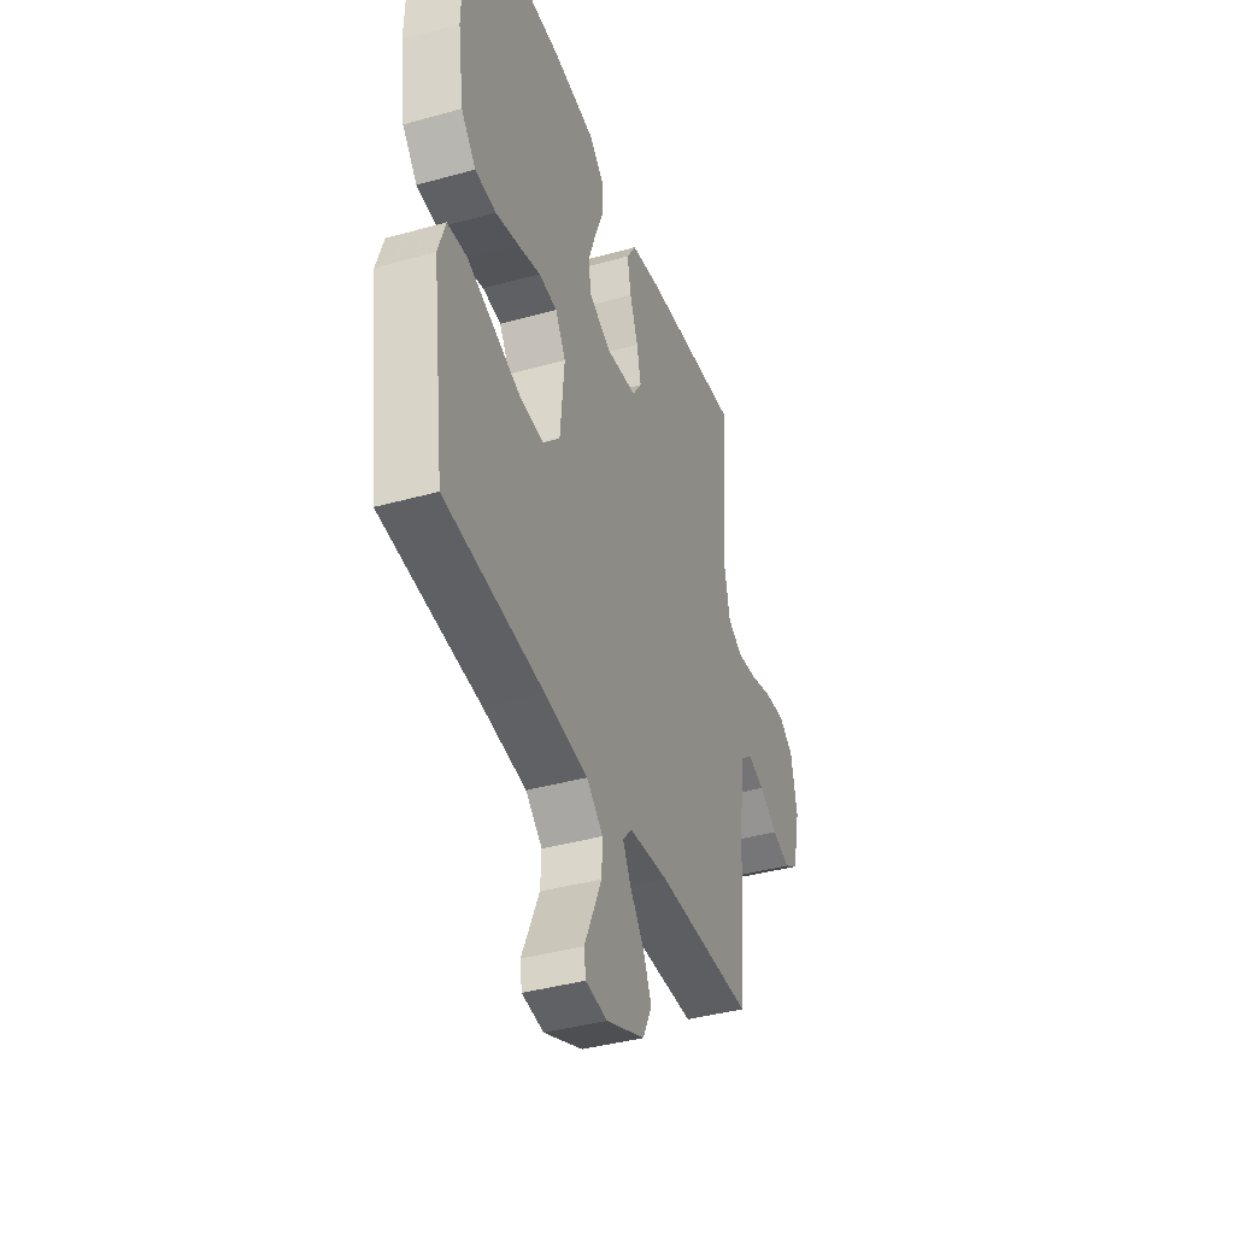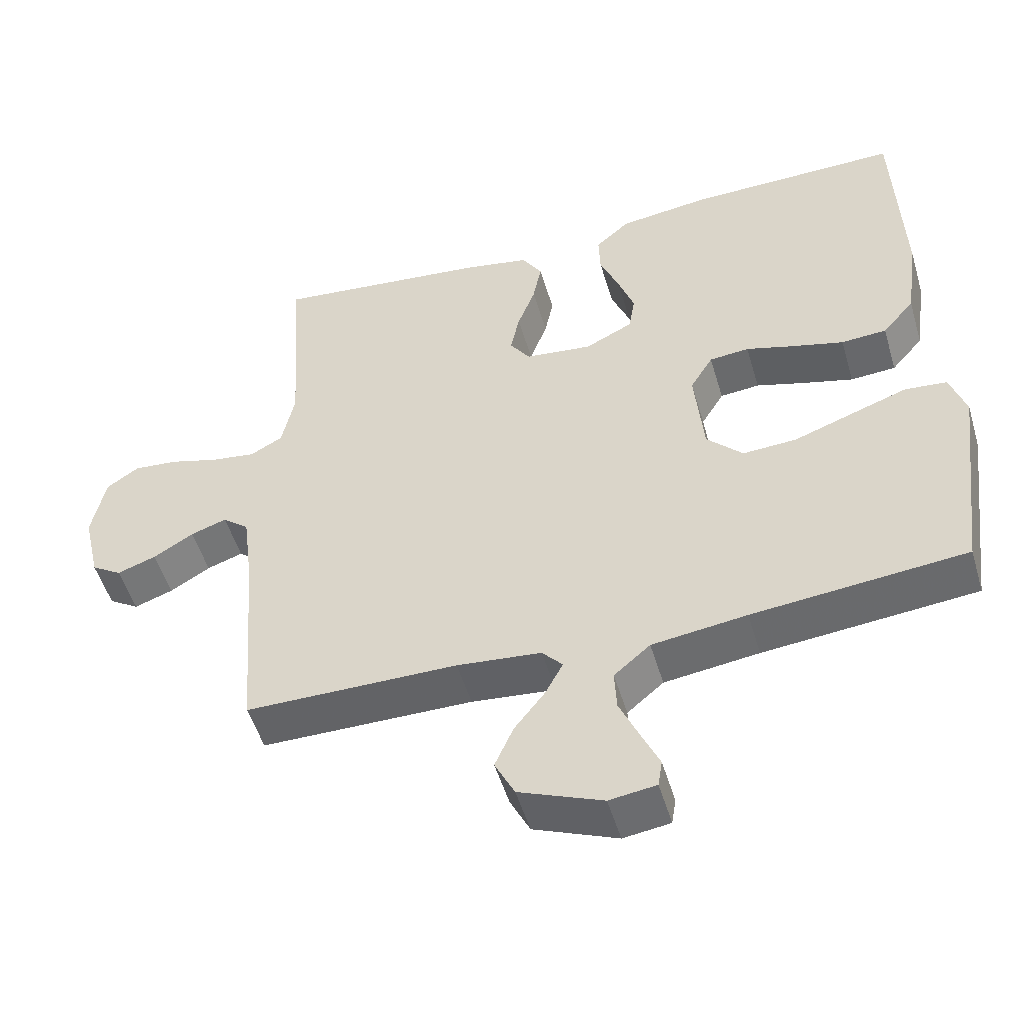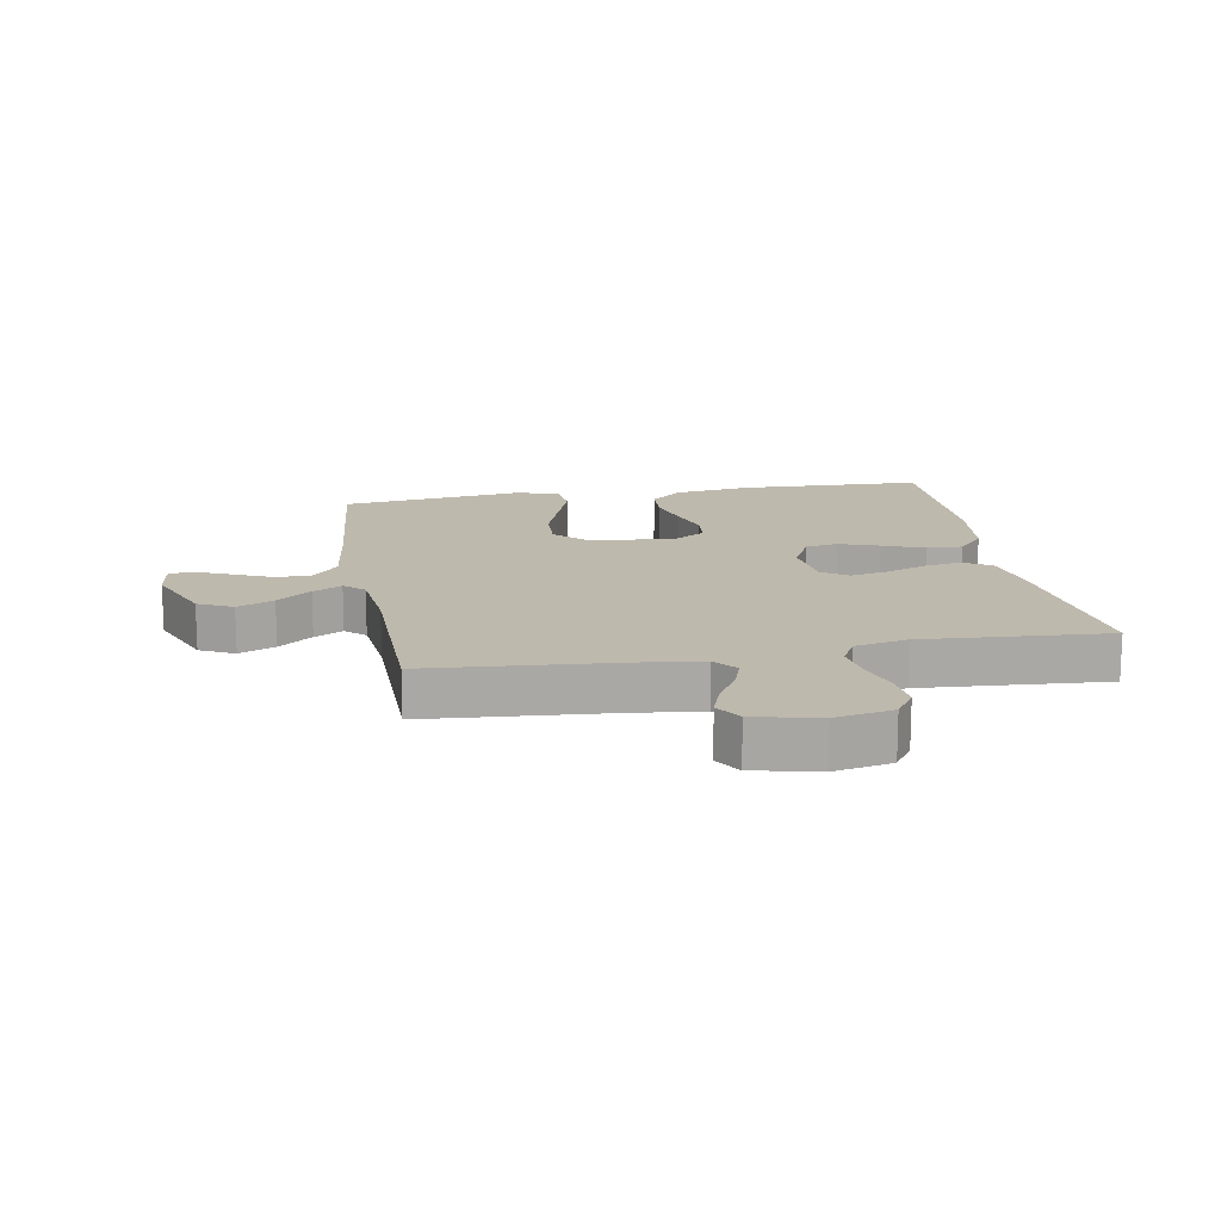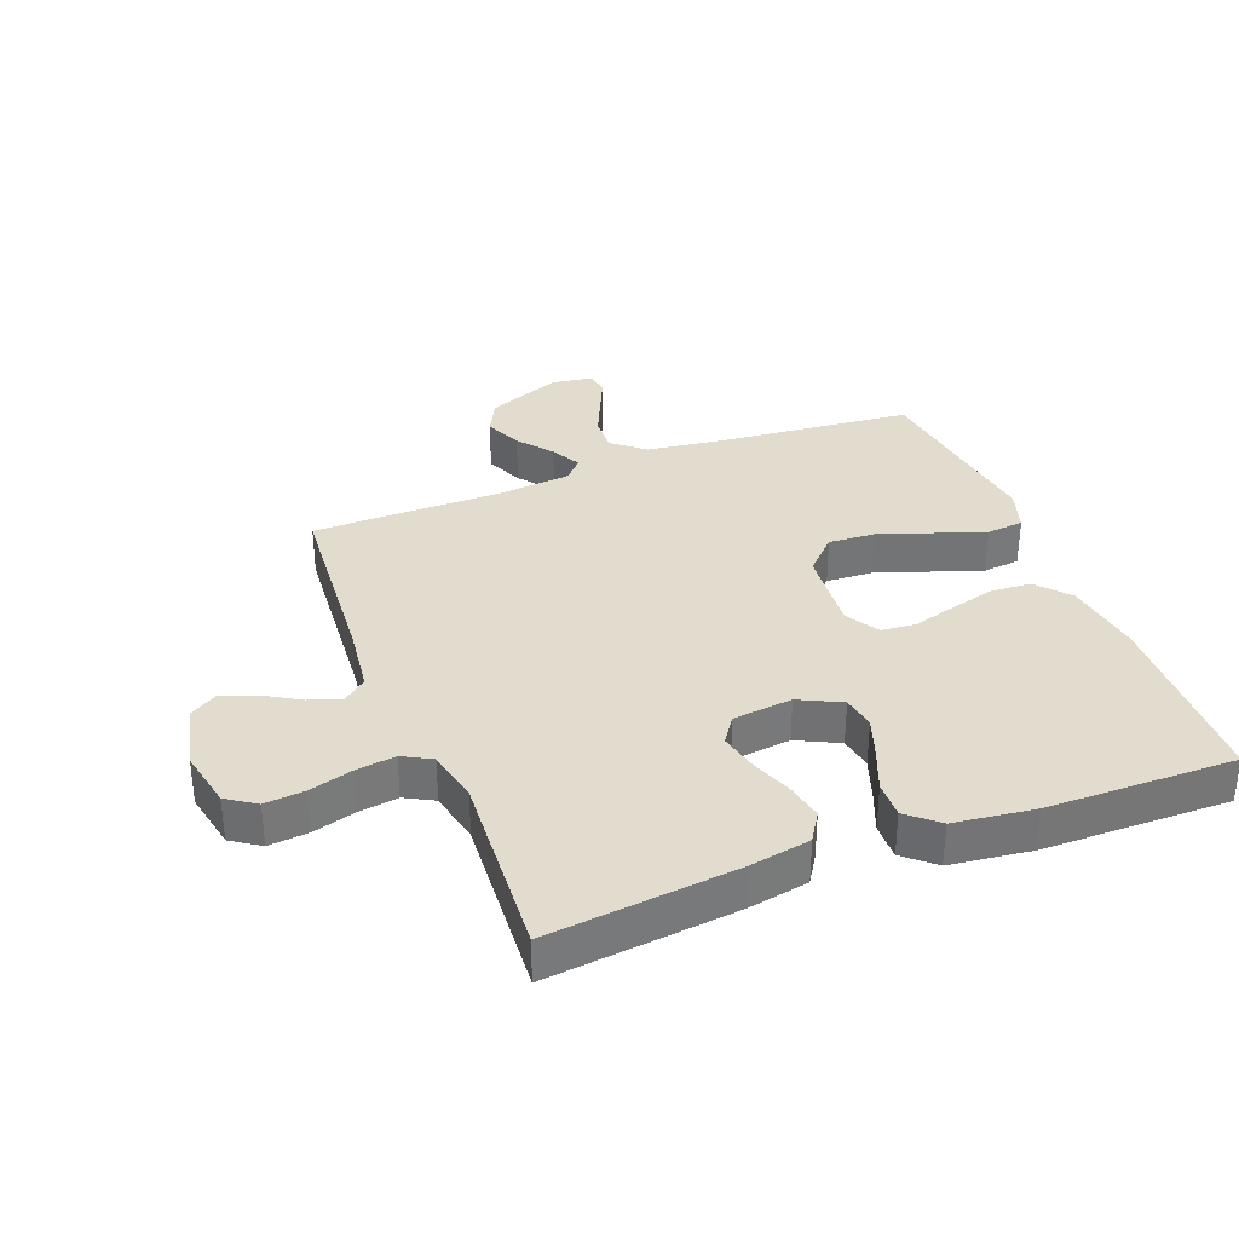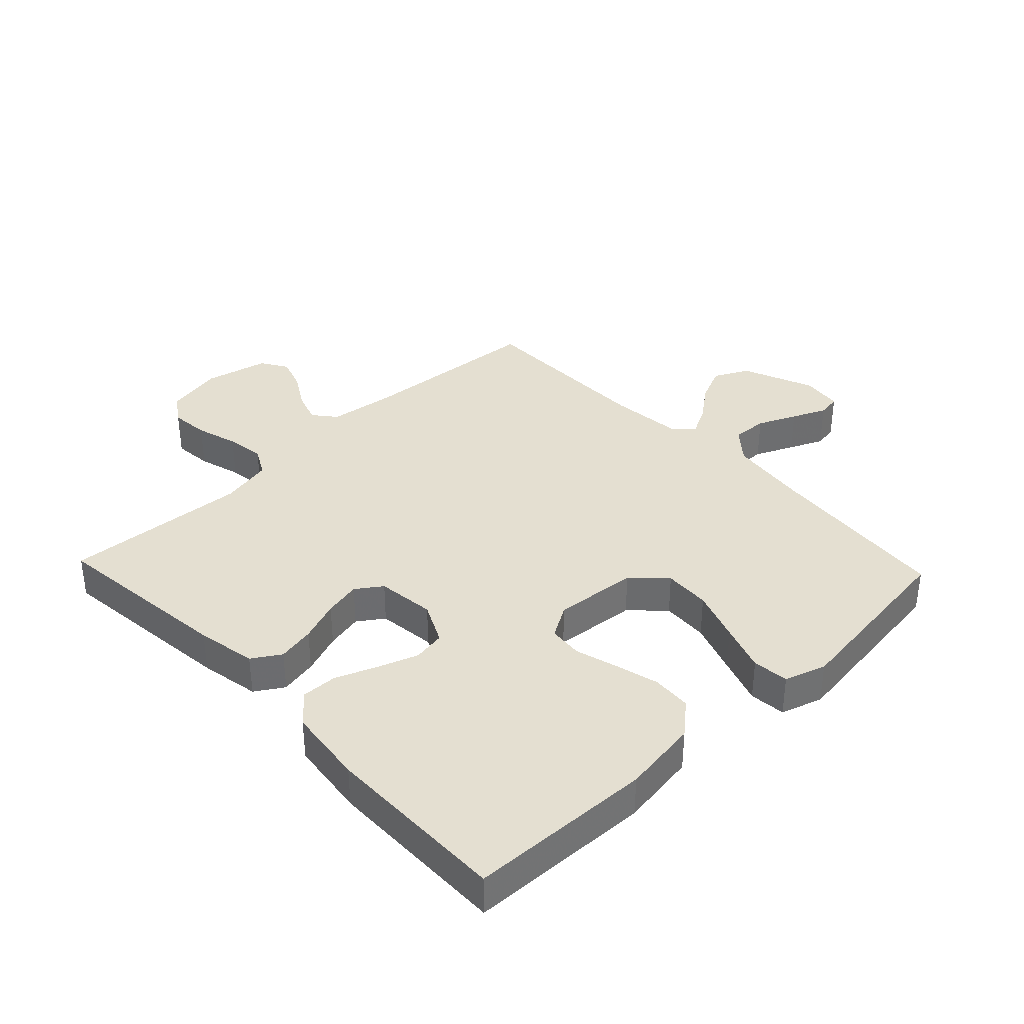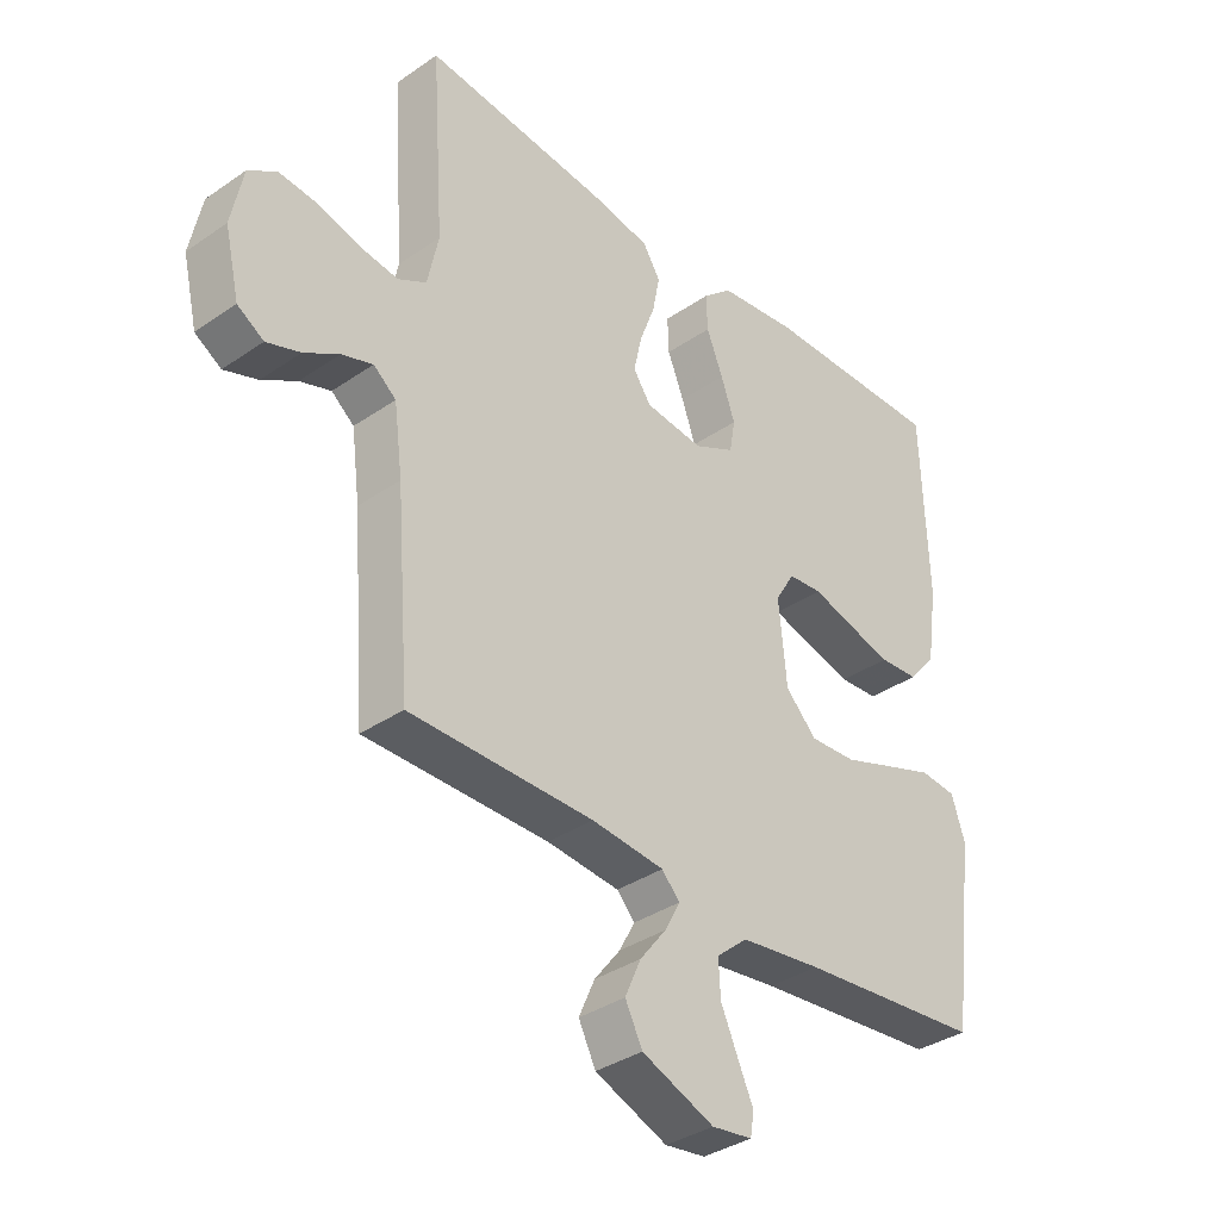
<metadata>
{"format":"obj","ext":"obj","renderer":"f3d","projection":"perspective","resolution":1024,"background":"white","views":[{"elev":-39.6,"azim":109.1,"up":"+Z"},{"elev":-51.1,"azim":16.4,"up":"+Z"},{"elev":15.2,"azim":-100.0,"up":"+Y"},{"elev":34.0,"azim":-21.1,"up":"+Y"},{"elev":36.7,"azim":46.5,"up":"+Y"},{"elev":-35.7,"azim":-47.8,"up":"+Z"}]}
</metadata>
<code>
v 0.5 0.07 -0.5
v 0.2 0.07 -0.528
v 0.067 0.07 -0.545
v 0.016 0.07 -0.588
v 0.019 0.07 -0.646
v 0.047 0.07 -0.709
v 0.072 0.07 -0.764
v 0.066 0.07 -0.802
v 0 0.07 -0.811
v -0.118 0.07 -0.763
v -0.146 0.07 -0.707
v -0.12 0.07 -0.648
v -0.077 0.07 -0.593
v -0.052 0.07 -0.546
v -0.081 0.07 -0.514
v -0.2 0.07 -0.502
v -0.5 0.07 -0.5
v -0.523 0.07 -0.2
v -0.537 0.07 -0.091
v -0.574 0.07 -0.061
v -0.625 0.07 -0.078
v -0.682 0.07 -0.112
v -0.737 0.07 -0.131
v -0.78 0.07 -0.104
v -0.804 0.07 0
v -0.785 0.07 0.094
v -0.739 0.07 0.125
v -0.676 0.07 0.119
v -0.607 0.07 0.099
v -0.544 0.07 0.09
v -0.498 0.07 0.115
v -0.48 0.07 0.2
v -0.5 0.07 0.5
v -0.2 0.07 0.467
v -0.103 0.07 0.449
v -0.074 0.07 0.403
v -0.086 0.07 0.342
v -0.111 0.07 0.275
v -0.124 0.07 0.215
v -0.095 0.07 0.173
v 0 0.07 0.162
v 0.067 0.07 0.195
v 0.076 0.07 0.248
v 0.053 0.07 0.313
v 0.026 0.07 0.38
v 0.024 0.07 0.439
v 0.072 0.07 0.481
v 0.2 0.07 0.497
v 0.5 0.07 0.5
v 0.51 0.07 0.2
v 0.492 0.07 0.075
v 0.447 0.07 0.023
v 0.383 0.07 0.019
v 0.311 0.07 0.038
v 0.243 0.07 0.058
v 0.187 0.07 0.053
v 0.155 0.07 0
v 0.168 0.07 -0.136
v 0.219 0.07 -0.188
v 0.295 0.07 -0.184
v 0.38 0.07 -0.154
v 0.458 0.07 -0.127
v 0.517 0.07 -0.133
v 0.539 0.07 -0.2
v 0.5 0 -0.5
v 0.2 0 -0.528
v 0.067 0 -0.545
v 0.016 0 -0.588
v 0.019 0 -0.646
v 0.047 0 -0.709
v 0.072 0 -0.764
v 0.066 0 -0.802
v 0 0 -0.811
v -0.118 0 -0.763
v -0.146 0 -0.707
v -0.12 0 -0.648
v -0.077 0 -0.593
v -0.052 0 -0.546
v -0.081 0 -0.514
v -0.2 0 -0.502
v -0.5 0 -0.5
v -0.523 0 -0.2
v -0.537 0 -0.091
v -0.574 0 -0.061
v -0.625 0 -0.078
v -0.682 0 -0.112
v -0.737 0 -0.131
v -0.78 0 -0.104
v -0.804 0 0
v -0.785 0 0.094
v -0.739 0 0.125
v -0.676 0 0.119
v -0.607 0 0.099
v -0.544 0 0.09
v -0.498 0 0.115
v -0.48 0 0.2
v -0.5 0 0.5
v -0.2 0 0.467
v -0.103 0 0.449
v -0.074 0 0.403
v -0.086 0 0.342
v -0.111 0 0.275
v -0.124 0 0.215
v -0.095 0 0.173
v 0 0 0.162
v 0.067 0 0.195
v 0.076 0 0.248
v 0.053 0 0.313
v 0.026 0 0.38
v 0.024 0 0.439
v 0.072 0 0.481
v 0.2 0 0.497
v 0.5 0 0.5
v 0.51 0 0.2
v 0.492 0 0.075
v 0.447 0 0.023
v 0.383 0 0.019
v 0.311 0 0.038
v 0.243 0 0.058
v 0.187 0 0.053
v 0.155 0 0
v 0.168 0 -0.136
v 0.219 0 -0.188
v 0.295 0 -0.184
v 0.38 0 -0.154
v 0.458 0 -0.127
v 0.517 0 -0.133
v 0.539 0 -0.2
f 64 1 2
f 63 64 2
f 62 63 2
f 61 62 2
f 60 61 2
f 59 60 2 3
f 58 59 3 4
f 57 58 4
f 53 54 55
f 52 53 55
f 51 52 55
f 50 51 55
f 49 50 55
f 48 49 55
f 47 48 55
f 46 47 55
f 45 46 55
f 44 45 55
f 43 44 55 56
f 42 43 56 57
f 36 37 38
f 35 36 38
f 34 35 38
f 33 34 38
f 32 33 38
f 31 32 38 39
f 30 31 39 40
f 27 28 29
f 26 27 29
f 25 26 29
f 24 25 29
f 23 24 29
f 22 23 29
f 21 22 29
f 20 21 29 30
f 30 40 41
f 20 30 41
f 19 20 41
f 16 17 18
f 18 19 41
f 16 18 41
f 15 16 41
f 11 12 13
f 10 11 13
f 9 10 13
f 8 9 13
f 7 8 13
f 6 7 13
f 5 6 13 14
f 4 5 14
f 41 42 57
f 15 41 57
f 14 15 57
f 4 14 57
f 66 65 128
f 66 128 127
f 66 127 126
f 66 126 125
f 66 125 124
f 67 66 124 123
f 68 67 123 122
f 68 122 121
f 119 118 117
f 119 117 116
f 119 116 115
f 119 115 114
f 119 114 113
f 119 113 112
f 119 112 111
f 119 111 110
f 119 110 109
f 119 109 108
f 120 119 108 107
f 121 120 107 106
f 102 101 100
f 102 100 99
f 102 99 98
f 102 98 97
f 102 97 96
f 103 102 96 95
f 104 103 95 94
f 93 92 91
f 93 91 90
f 93 90 89
f 93 89 88
f 93 88 87
f 93 87 86
f 93 86 85
f 94 93 85 84
f 105 104 94
f 105 94 84
f 105 84 83
f 82 81 80
f 105 83 82
f 105 82 80
f 105 80 79
f 77 76 75
f 77 75 74
f 77 74 73
f 77 73 72
f 77 72 71
f 77 71 70
f 78 77 70 69
f 78 69 68
f 121 106 105
f 121 105 79
f 121 79 78
f 121 78 68
f 1 65 66 2
f 2 66 67 3
f 3 67 68 4
f 4 68 69 5
f 5 69 70 6
f 6 70 71 7
f 7 71 72 8
f 8 72 73 9
f 9 73 74 10
f 10 74 75 11
f 11 75 76 12
f 12 76 77 13
f 13 77 78 14
f 14 78 79 15
f 15 79 80 16
f 16 80 81 17
f 17 81 82 18
f 18 82 83 19
f 19 83 84 20
f 20 84 85 21
f 21 85 86 22
f 22 86 87 23
f 23 87 88 24
f 24 88 89 25
f 25 89 90 26
f 26 90 91 27
f 27 91 92 28
f 28 92 93 29
f 29 93 94 30
f 30 94 95 31
f 31 95 96 32
f 32 96 97 33
f 33 97 98 34
f 34 98 99 35
f 35 99 100 36
f 36 100 101 37
f 37 101 102 38
f 38 102 103 39
f 39 103 104 40
f 40 104 105 41
f 41 105 106 42
f 42 106 107 43
f 43 107 108 44
f 44 108 109 45
f 45 109 110 46
f 46 110 111 47
f 47 111 112 48
f 48 112 113 49
f 49 113 114 50
f 50 114 115 51
f 51 115 116 52
f 52 116 117 53
f 53 117 118 54
f 54 118 119 55
f 55 119 120 56
f 56 120 121 57
f 57 121 122 58
f 58 122 123 59
f 59 123 124 60
f 60 124 125 61
f 61 125 126 62
f 62 126 127 63
f 63 127 128 64
f 64 128 65 1

</code>
